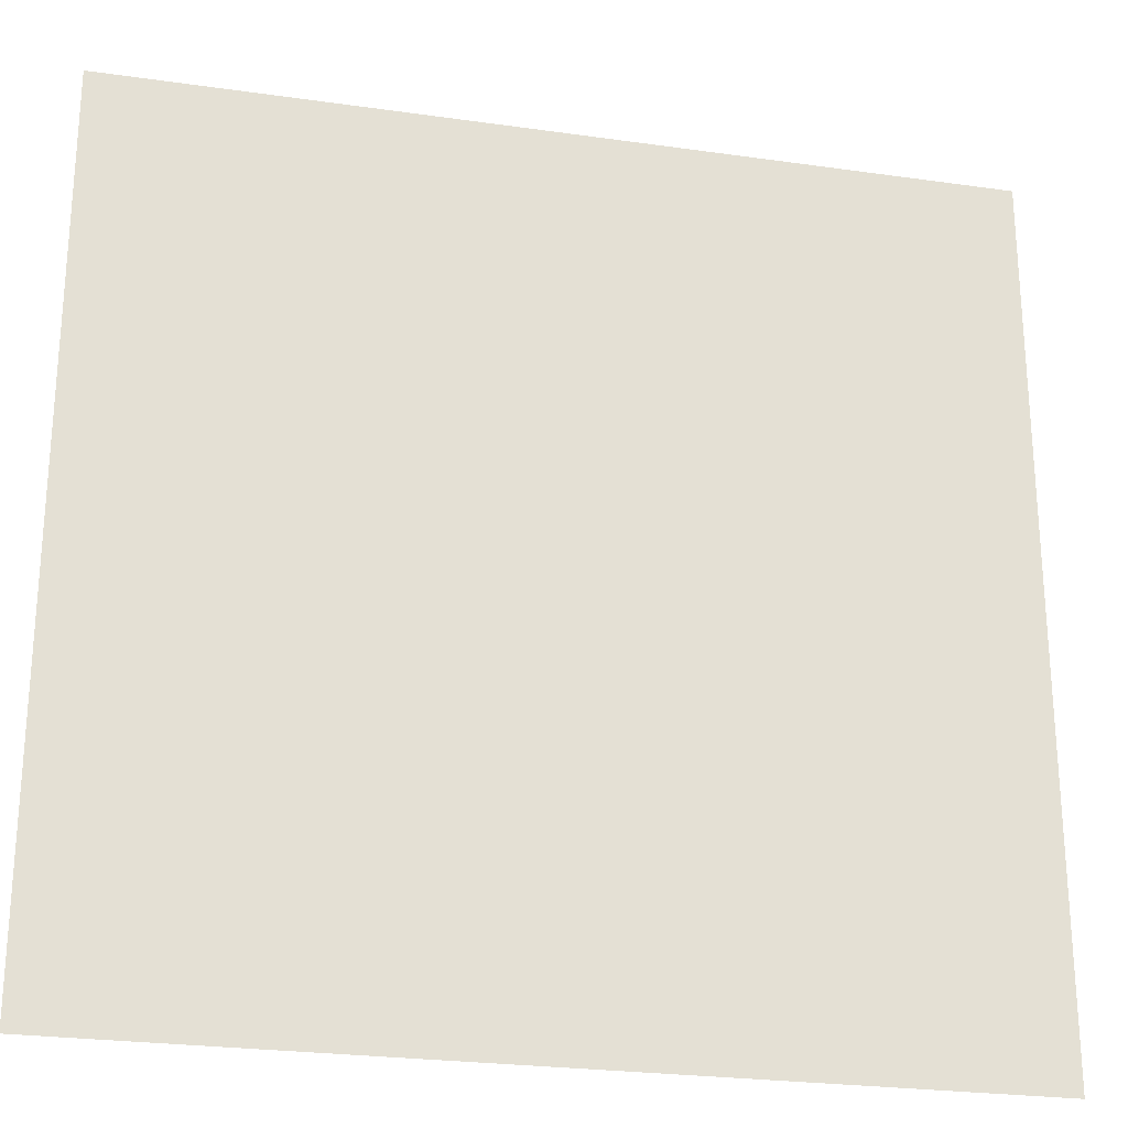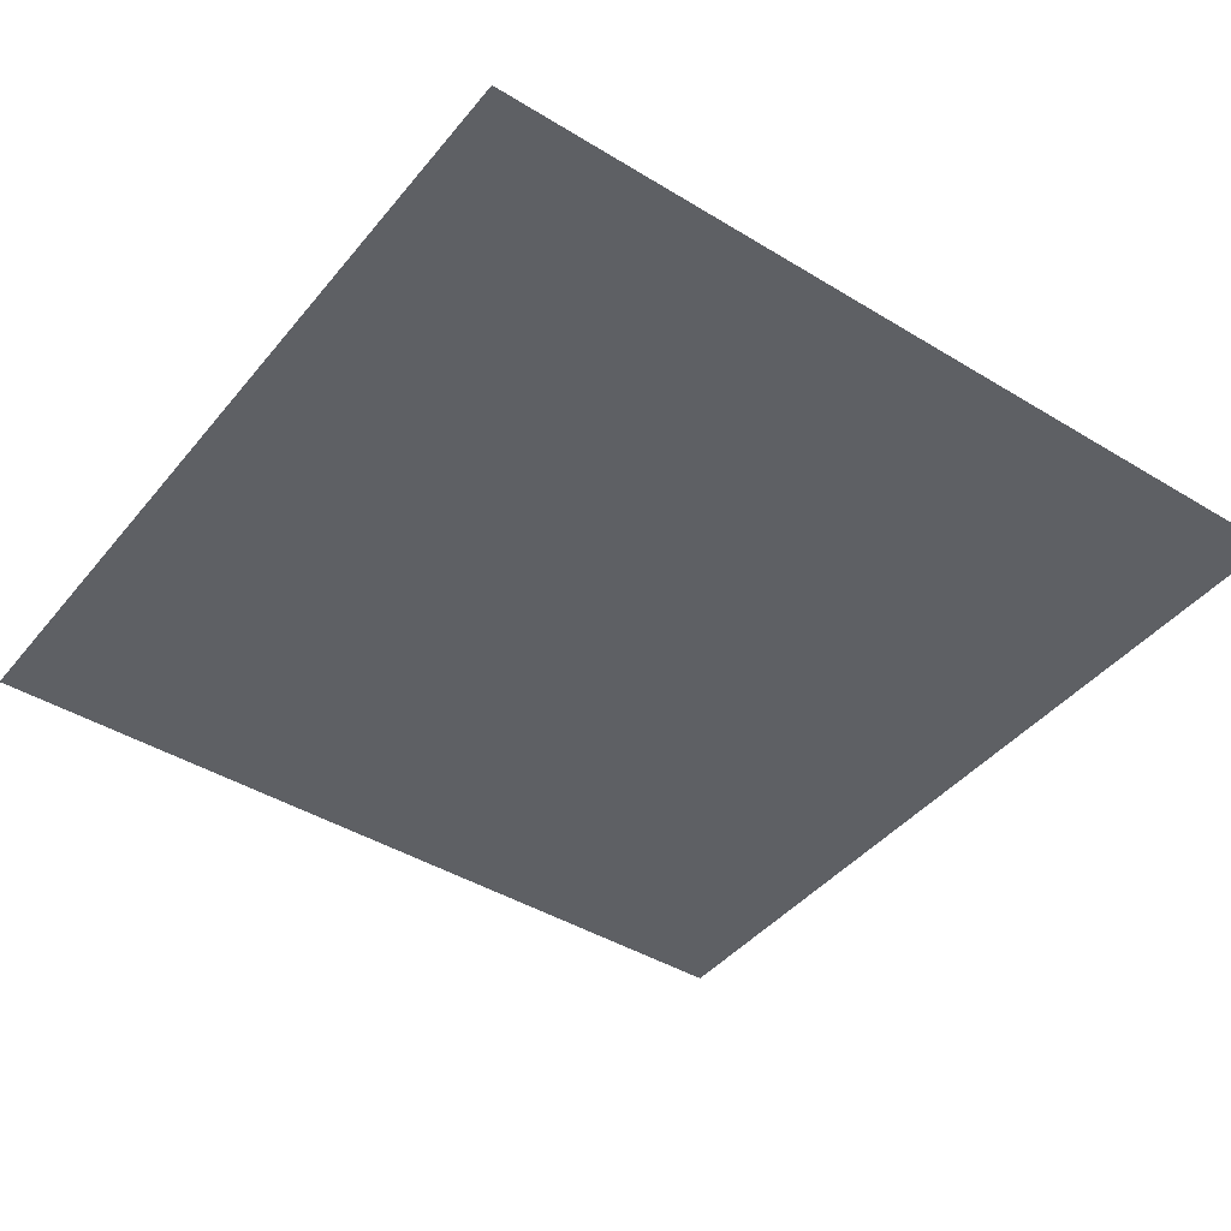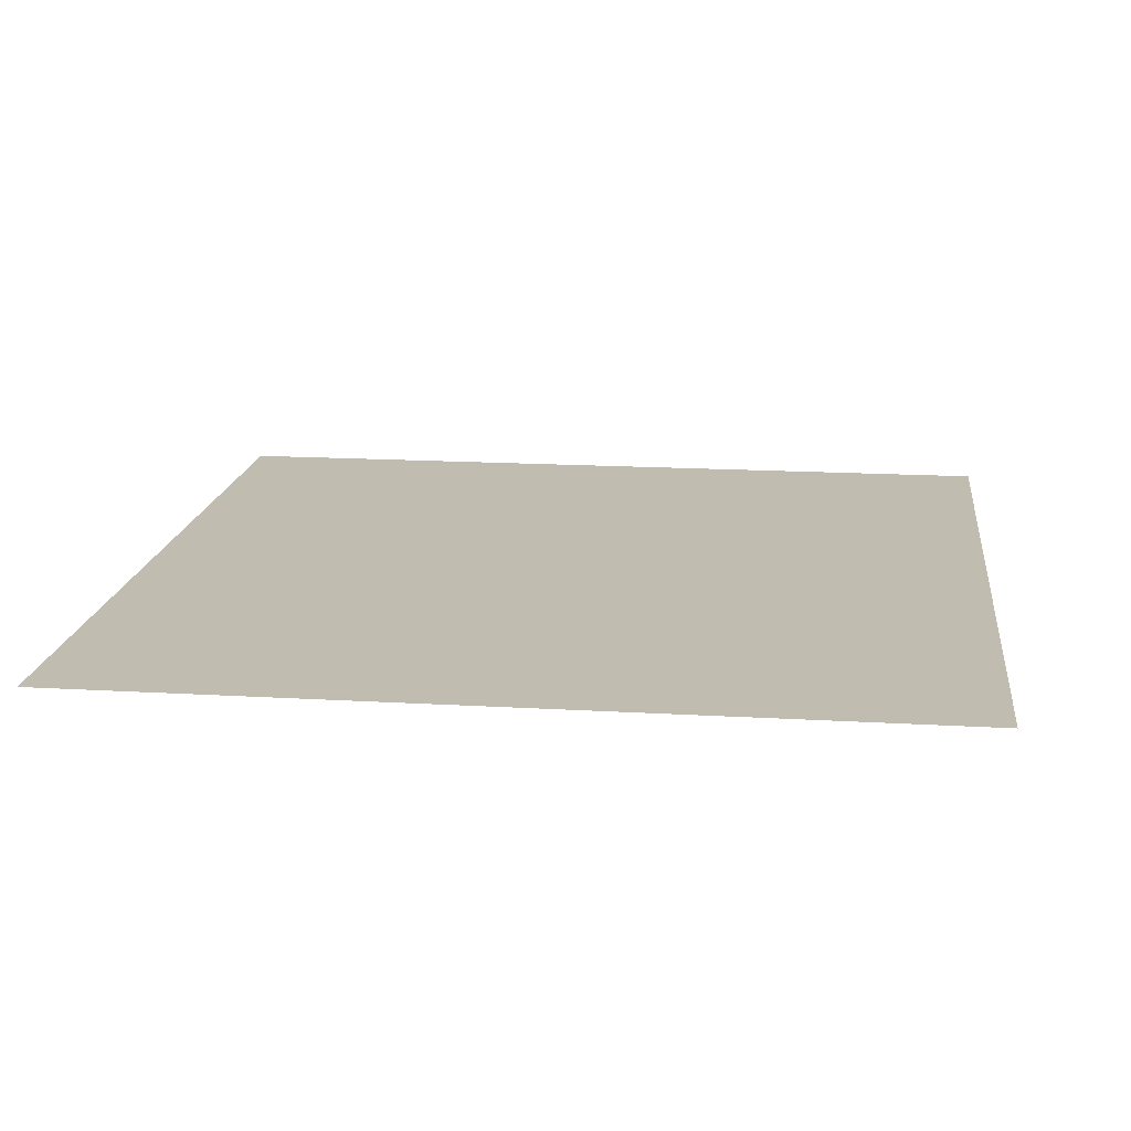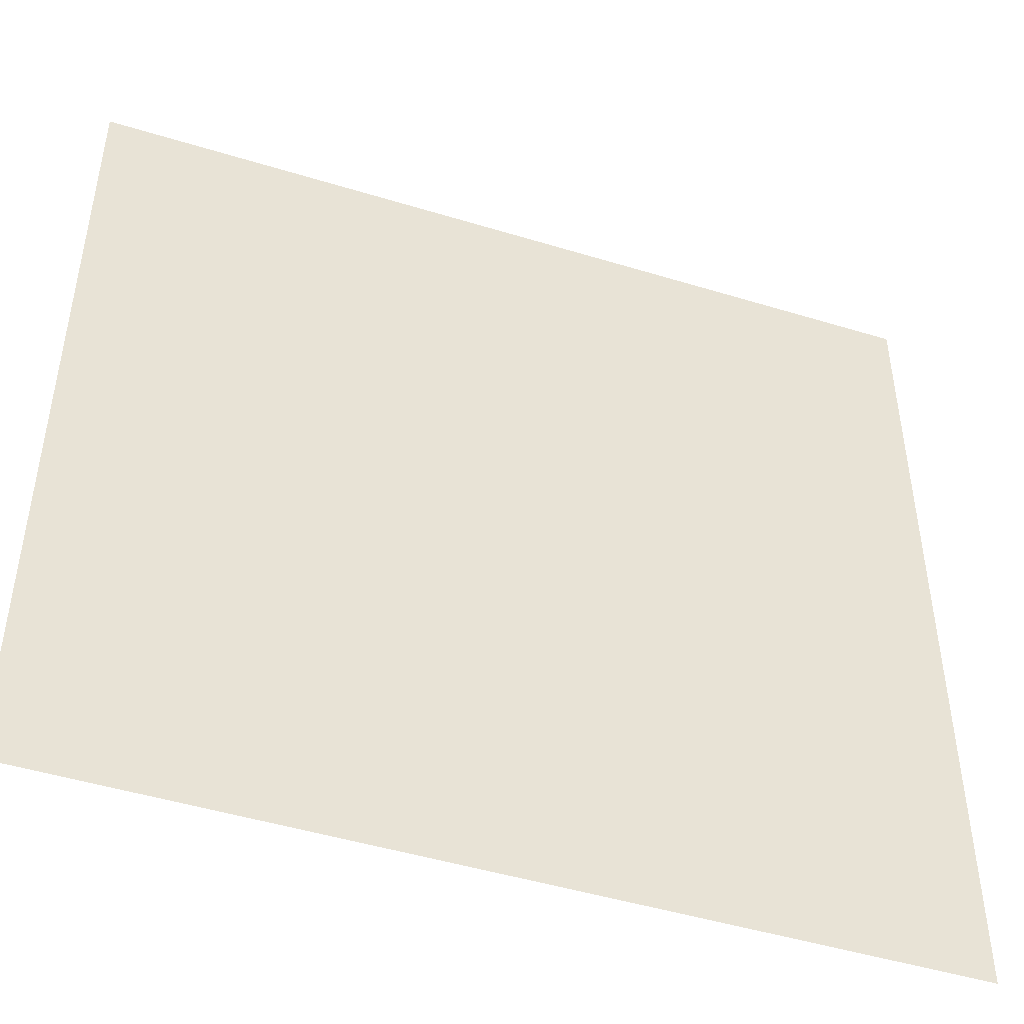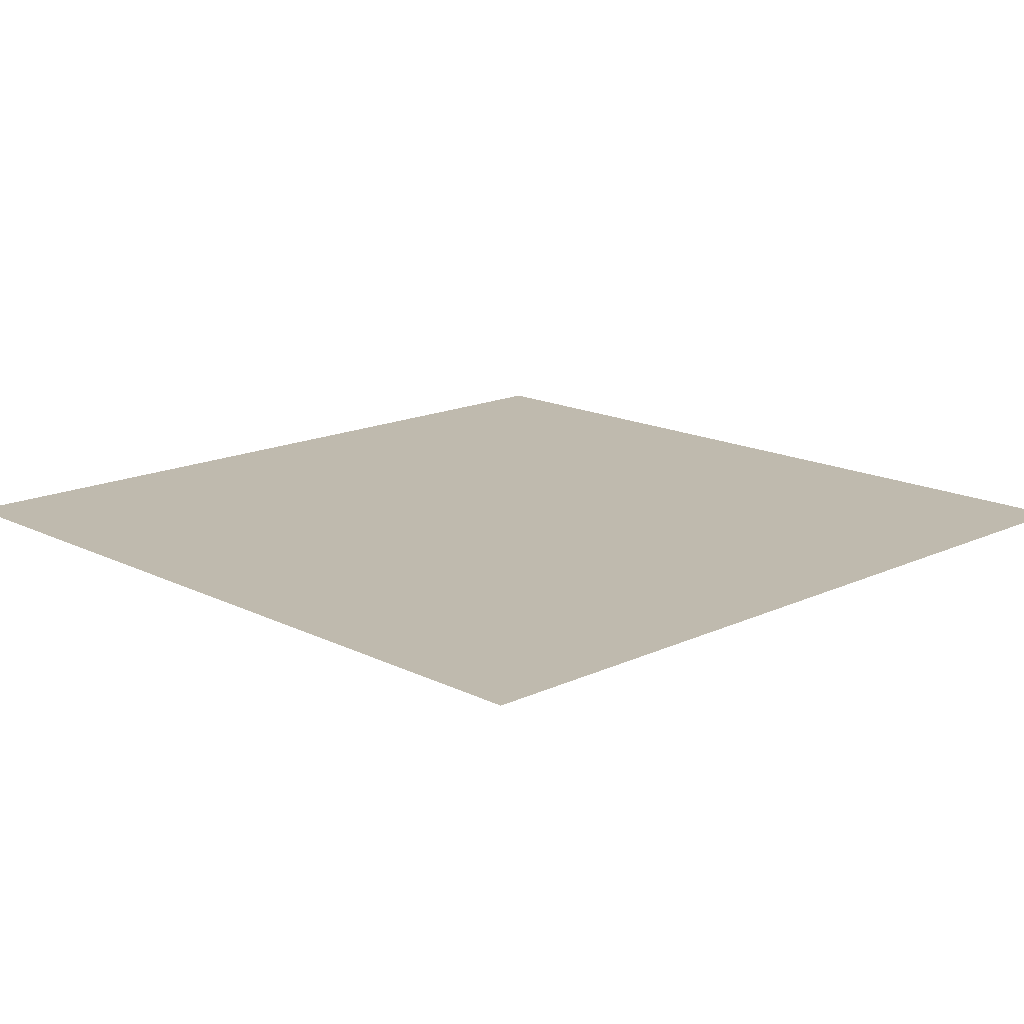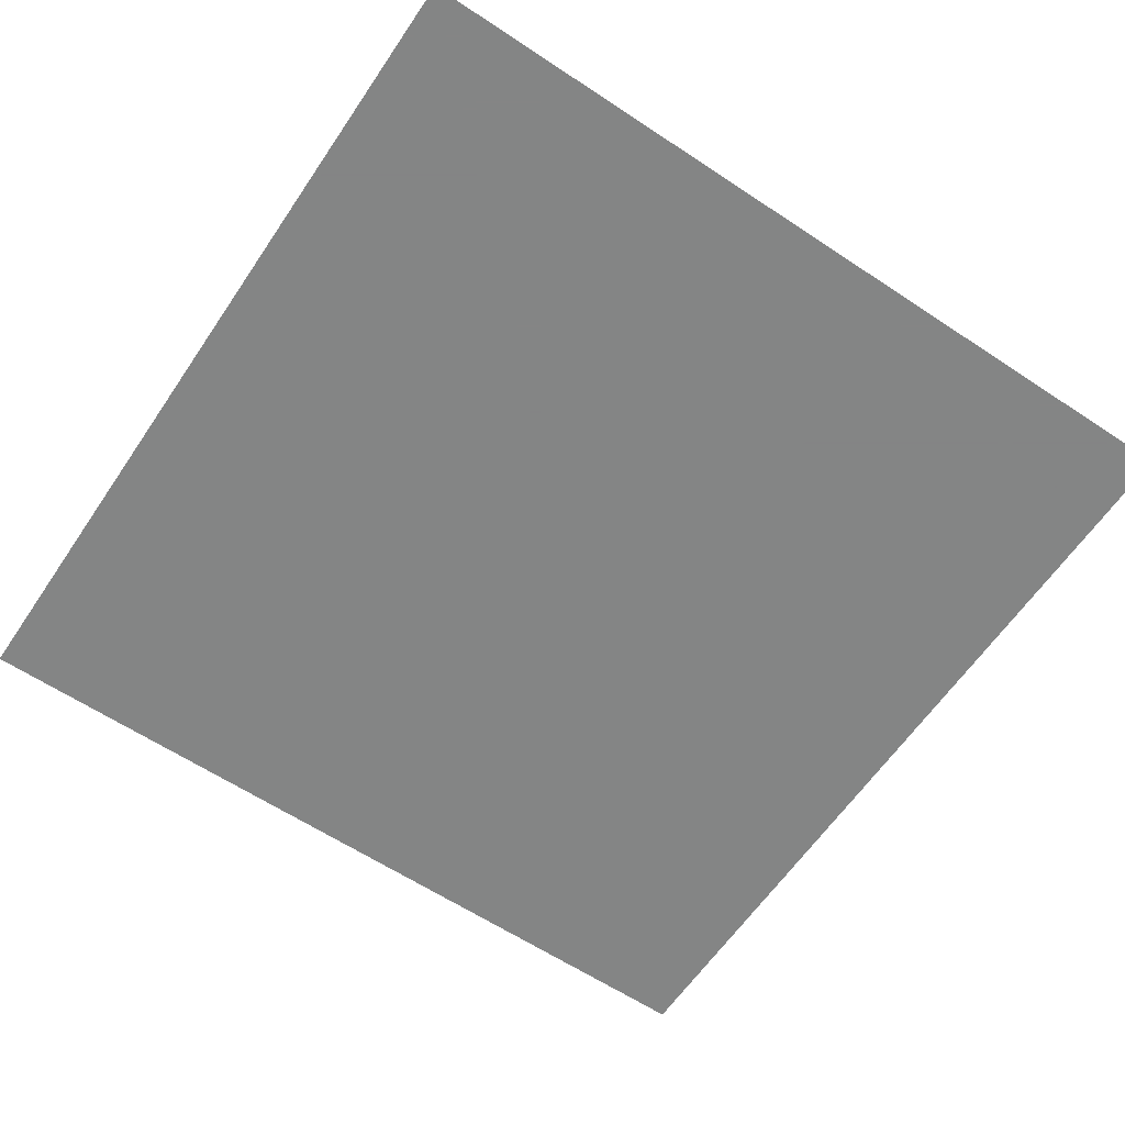
<metadata>
{"format":"obj","ext":"obj","renderer":"f3d","projection":"perspective","resolution":1024,"background":"white","views":[{"elev":-25.1,"azim":-13.0,"up":"+Y"},{"elev":-42.8,"azim":54.0,"up":"+Z"},{"elev":16.4,"azim":96.9,"up":"+Z"},{"elev":-47.4,"azim":160.9,"up":"+Y"},{"elev":15.8,"azim":45.9,"up":"+Z"},{"elev":-61.6,"azim":-34.0,"up":"+Z"}]}
</metadata>
<code>
v 0.1 0.1 0
v 0.1 0.025 0
v 0.025 0.1 0
v 0.1 0 0
v 0.05 0.05 -0
v 0 0.1 0
v 0.075 0 -0
v 0 0.075 -0
v 0 0 -0
f 5 2 1
f 3 5 1
f 7 4 2
f 5 7 2
f 8 5 3
f 6 8 3
f 9 7 5
f 8 9 5

</code>
